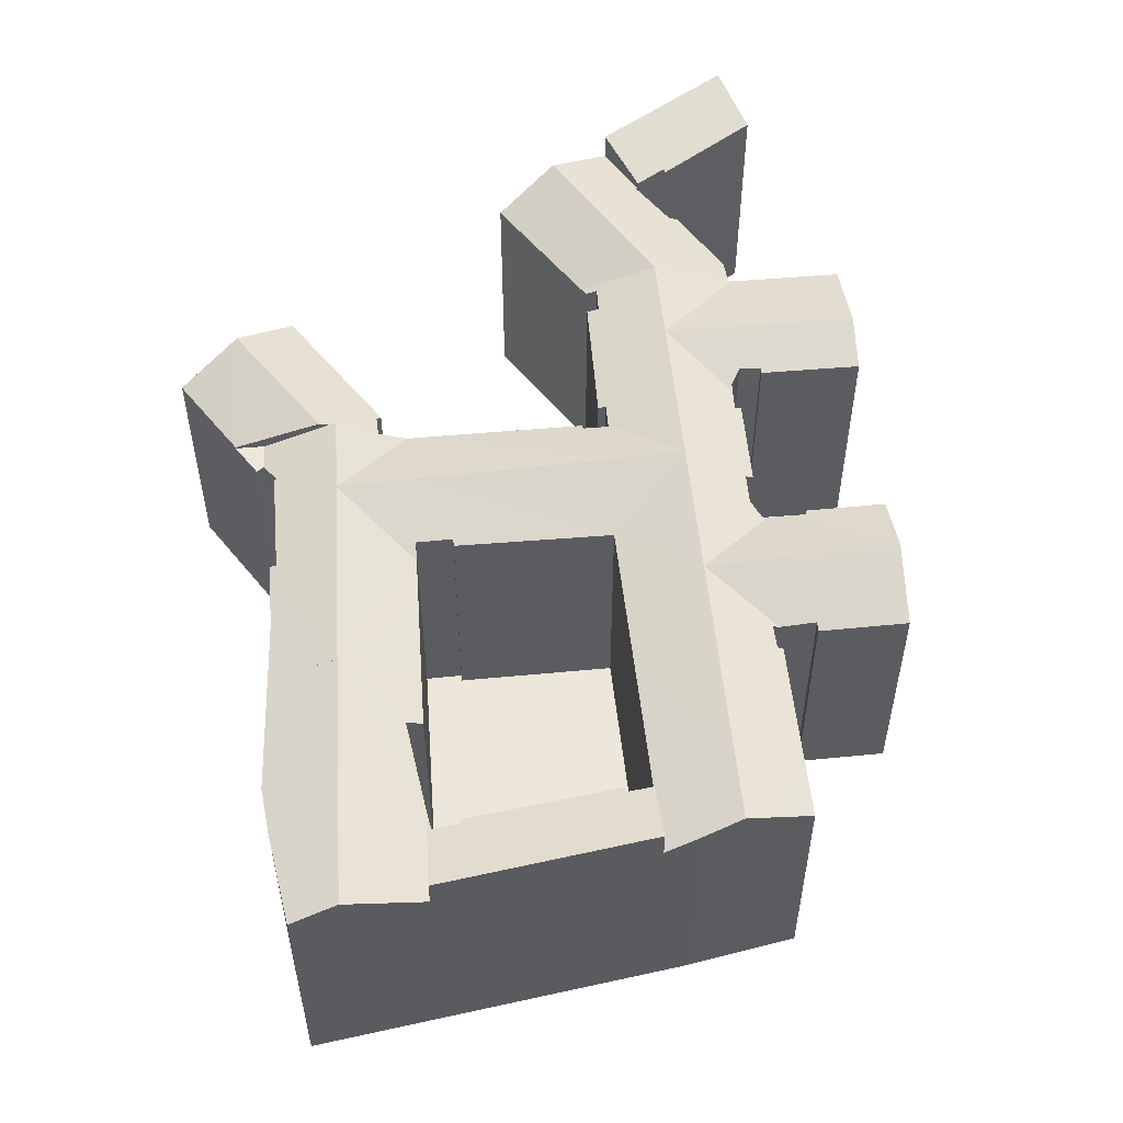
<metadata>
{"format":"obj","ext":"obj","renderer":"f3d","projection":"perspective","resolution":1024,"background":"white","views":[{"elev":53.6,"azim":61.0,"up":"+Y"}]}
</metadata>
<code>
v  61.79 -1.896e-15 30.96
v  61.57 22.39 31.55
v  61.57 -1.932e-15 31.55
v  61.79 22.16 30.96
v  62.15 -1.838e-15 30.02
v  62.15 22.16 30.02
v  62.98 -1.702e-15 27.8
v  62.98 22.2 27.8
v  27.69 21.8 4.05
v  28.14 -1.869e-16 3.052
v  27.69 -2.48e-16 4.05
v  28.14 21.8 3.052
v  69.48 -2.972e-15 48.54
v  66.52 21.78 47.31
v  66.52 -2.897e-15 47.31
v  70.86 -3.008e-15 49.12
v  70.86 21.77 49.12
v  69.48 21.78 48.54
v  3.522 24.12 22.58
v  9.814 24.45 20.98
v  3.386 24.46 21.71
v  4.421 21.82 28.35
v  10.28 23.27 23.97
v  10.82 21.89 27.41
v  54.34 21.97 15.83
v  54.71 -9.197e-16 15.02
v  54.34 -9.694e-16 15.83
v  54.71 21.99 15.02
v  39.25 22.33 51.82
v  37.96 -3.366e-15 54.97
v  39.25 -3.173e-15 51.82
v  37.96 22.39 54.97
v  38.65 -7.17e-16 11.71
v  36.29 22.92 17.07
v  36.29 -1.045e-15 17.07
v  38.65 22.91 11.71
v  39.62 -5.826e-16 9.515
v  39.62 22.91 9.515
v  22.57 21.78 64.11
v  20.59 21.78 62.14
v  19.52 21.78 64.59
v  23.01 21.78 64.04
v  22.87 21.78 63.25
v  77.05 22.9 48.61
v  78.58 23.54 42.35
v  78.01 24.45 44.67
v  77.05 -2.977e-15 48.61
v  79.31 22.36 39.35
v  78.01 -2.735e-15 44.67
v  78.58 -2.593e-15 42.35
v  79.31 -2.41e-15 39.35
v  9.285 -3.645e-15 59.53
v  8.337 22.07 53.45
v  8.337 -3.273e-15 53.45
v  9.285 24.46 59.53
v  9.313 -3.656e-15 59.7
v  9.313 24.39 59.7
v  9.337 -3.665e-15 59.86
v  9.337 24.33 59.86
v  10.3 -4.043e-15 66.03
v  10.3 21.91 66.03
v  33.49 22.19 35.05
v  34.06 -2.068e-15 33.77
v  33.49 -2.146e-15 35.05
v  34.06 22.19 33.77
v  34.47 -2.011e-15 32.84
v  34.47 22.21 32.84
v  20.66 22.04 27.38
v  21.17 -1.616e-15 26.4
v  20.66 -1.676e-15 27.38
v  21.17 22.43 26.4
v  9.417 -3.262e-15 53.27
v  9.417 22.07 53.27
v  9.658 -3.26e-15 53.24
v  9.658 22.08 53.24
v  9.902 -3.257e-15 53.2
v  9.902 22.08 53.2
v  23.05 -3.13e-15 51.11
v  23.05 22.2 51.11
v  23.18 -3.161e-15 51.62
v  23.18 22.4 51.62
v  46.29 22.2 24.13
v  46.02 -1.518e-15 24.78
v  46.29 -1.477e-15 24.13
v  46.02 22.45 24.78
v  13.24 21.71 13.65
v  13.59 -7.864e-16 12.84
v  13.24 -8.356e-16 13.65
v  13.59 21.41 12.84
v  56.81 24.46 27.61
v  50.78 21.92 25.3
v  54.17 24.46 34.33
v  50.93 21.93 24.95
v  60.69 24.46 17.71
v  51.17 21.93 24.39
v  60.66 24.45 17.7
v  66.06 22.41 63.17
v  67.23 -3.627e-15 59.23
v  66.06 -3.868e-15 63.17
v  67.23 22.45 59.23
v  69.6 -3.141e-15 51.3
v  69.6 22.52 51.3
v  20.66 24.45 19.79
v  9.291 23.12 17.63
v  8.798 21.86 14.47
v  11.16 21.77 14.03
v  14.1 21.41 12.79
v  17.77 21.41 12.41
v  21.29 21.42 12.05
v  23.65 21.91 13.04
v  23.05 21.79 12.79
v  40.09 22.91 8.439
v  40.09 -5.167e-16 8.439
v  66.9 21.9 20.51
v  66.73 21.9 20.92
v  63.92 23.13 19.17
v  51.88 -2.523e-15 41.2
v  48.85 21.78 39.94
v  48.85 -2.445e-15 39.94
v  57.45 -2.665e-15 43.52
v  63.7 -2.825e-15 46.13
v  51.88 21.78 41.2
v  63.7 21.78 46.13
v  57.45 21.78 43.52
v  31.84 21.9 32.46
v  31.84 -1.988e-15 32.46
v  30.82 21.98 39.88
v  33.01 -2.135e-15 34.86
v  30.82 -2.442e-15 39.88
v  33.01 21.99 34.86
v  45.63 21.78 38.59
v  25.07 22.27 62.89
v  22.87 -3.873e-15 63.25
v  25.07 -3.851e-15 62.89
v  65.52 21.9 23.75
v  63.68 -1.721e-15 28.1
v  65.52 -1.454e-15 23.75
v  63.68 21.9 28.1
v  52.48 21.84 19.98
v  53.22 -1.123e-15 18.34
v  52.48 -1.223e-15 19.98
v  53.22 21.89 18.34
v  70.13 -3.153e-15 51.49
v  70.13 22.7 51.49
v  23.7 21.9 13.06
v  23.7 -7.998e-16 13.06
v  23.05 -7.832e-16 12.79
v  21.29 -7.378e-16 12.05
v  23.65 -7.986e-16 13.04
v  66.02 22.56 65.07
v  65.55 -3.973e-15 64.88
v  66.02 -3.984e-15 65.07
v  65.55 22.4 64.88
v  42.1 24.46 29.09
v  48.11 24.46 31.7
v  22.73 24.46 57.21
v  32.43 -1.955e-15 31.93
v  32.16 22.16 31.81
v  32.16 -1.948e-15 31.81
v  32.43 22.16 31.93
v  33.51 -1.985e-15 32.41
v  33.51 22.15 32.41
v  34.33 -2.007e-15 32.78
v  34.33 22.15 32.78
v  44.92 -4.47e-15 73
v  39.97 22.17 70.42
v  39.97 -4.312e-15 70.42
v  54.52 -4.776e-15 78.01
v  44.92 22.1 73
v  54.52 21.98 78.01
v  45.55 -2.368e-15 38.67
v  42.83 21.95 45.02
v  42.83 -2.756e-15 45.02
v  45.55 21.8 38.67
v  45.59 -2.362e-15 38.58
v  45.59 21.79 38.58
v  23.35 24.46 55.78
v  23.35 23.97 55.78
v  23.07 24.19 56.42
v  24.87 22.99 52.29
v  24.87 22.77 52.29
v  35.36 -1.098e-15 17.93
v  34.94 23.1 18.73
v  34.94 -1.147e-15 18.73
v  35.36 23.09 17.93
v  35.88 -1.035e-15 16.9
v  35.88 23.06 16.9
v  70.86 22.73 49.12
v  76.28 21.79 51.38
v  76.28 24.56 51.38
v  30.21 24.46 59.05
v  39.47 21.78 55.68
v  32.79 24.46 52.55
v  39.36 24.46 35.98
v  26.16 21.8 7.51
v  26.78 -3.738e-16 6.105
v  26.16 -4.599e-16 7.51
v  26.78 21.8 6.105
v  41.88 22 47.24
v  39.8 22.11 52.06
v  23.83 21.8 12.78
v  23.84 21.8 12.73
v  24.59 21.79 11.06
v  23.83 -7.822e-16 12.78
v  23.84 -7.797e-16 12.73
v  24.59 -6.772e-16 11.06
v  14.99 21.92 65.3
v  18.75 21.93 64.71
v  75.27 24.55 54.96
v  74.8 -3.467e-15 56.61
v  75.27 -3.365e-15 54.96
v  74.8 24.54 56.61
v  39.56 22.21 21.13
v  38.64 -1.269e-15 20.73
v  38.64 22.21 20.73
v  39.56 -1.294e-15 21.13
v  8.115 22.48 14.35
v  0 24.44 1.496e-15
v  2.332 24.44 14.95
v  7.596 22.48 11.06
v  6.119 22.4 -0.035
v  7.37 22.37 7.49
v  7.955 22.36 11
v  6.736 22.39 3.676
v  63.04 21.78 66.75
v  63.11 -4.088e-15 66.77
v  63.04 -4.087e-15 66.75
v  64.48 -4.112e-15 67.15
v  65.36 -4.127e-15 67.39
v  63.11 21.78 66.77
v  64.48 21.78 67.15
v  65.36 22.55 67.39
v  64.48 22.26 67.15
v  63.66 22.36 32.37
v  63.9 -1.953e-15 31.9
v  63.66 -1.982e-15 32.37
v  63.9 22.15 31.9
v  22.57 -3.926e-15 64.11
v  19.52 -3.955e-15 64.59
v  23.01 -3.921e-15 64.04
v  14.99 -3.998e-15 65.3
v  18.75 -3.962e-15 64.71
v  19.52 21.93 64.59
v  38.45 22.43 21.3
v  38.45 -1.305e-15 21.3
v  7.596 -6.775e-16 11.06
v  7.955 -6.734e-16 11
v  62.9 21.79 66.71
v  62.9 -4.085e-15 66.71
v  48.47 22.45 25.88
v  47.37 24.47 67.24
v  47.37 24.45 67.24
v  56.95 24.46 71.82
v  20.59 22.77 62.14
v  26.38 21.95 50.04
v  25.32 -3.213e-15 52.47
v  25.32 22.98 52.47
v  26.38 -3.064e-15 50.04
v  26.56 21.96 49.63
v  27.04 21.98 48.53
v  27.09 21.98 48.43
v  28.65 21.98 44.86
v  26.56 -3.039e-15 49.63
v  27.04 -2.972e-15 48.53
v  27.09 -2.966e-15 48.43
v  28.65 -2.747e-15 44.86
v  29.79 21.98 42.23
v  29.79 -2.586e-15 42.23
v  27.91 22.23 64.41
v  25.11 -3.868e-15 63.17
v  27.91 -3.944e-15 64.41
v  25.11 22.18 63.17
v  36.56 22.41 20.43
v  35.92 22.64 20.14
v  28.37 24.46 23.14
v  31.44 24.46 16.16
v  35.7 24.46 6.458
v  60.66 -1.084e-15 17.7
v  63.92 -1.174e-15 19.17
v  66.9 -1.256e-15 20.51
v  60.69 -1.085e-15 17.71
v  33.85 22.1 67.66
v  33.98 -4.128e-15 67.42
v  33.85 -4.143e-15 67.66
v  34.12 -4.111e-15 67.14
v  33.98 22.2 67.42
v  34.12 22.32 67.14
v  20.22 22.45 25.94
v  68.88 22.11 34.03
v  60.24 24.46 36.97
v  71.62 22.09 35.2
v  62.41 22.38 31.88
v  34.15 22.1 67.79
v  22.73 23.86 57.21
v  64.42 21.78 67.38
v  62.51 24.47 74.48
v  70.92 21.78 70.43
v  68.92 24.46 77.54
v  18.61 22.12 26.27
v  18.17 -1.613e-15 26.34
v  18.61 -1.609e-15 26.27
v  18.17 22.04 26.34
v  72.92 22.09 35.76
v  71.69 -2.158e-15 35.23
v  71.69 22.09 35.23
v  79.5 22.05 38.58
v  72.92 -2.19e-15 35.76
v  79.5 -2.362e-15 38.58
v  39.8 -3.188e-15 52.06
v  61.04 -4.895e-15 79.95
v  59.06 22.24 79.43
v  59.06 -4.864e-15 79.43
v  67.75 -5.003e-15 81.71
v  61.04 22.39 79.95
v  67.75 22.89 81.71
v  55.18 21.87 63.33
v  54.81 -3.948e-15 64.47
v  55.18 -3.878e-15 63.33
v  54.81 22.32 64.47
v  76.28 -3.146e-15 51.38
v  35.92 -1.233e-15 20.14
v  8.153 21.88 14.59
v  2.332 21.77 14.95
v  8.115 21.79 14.35
v  70.39 23.12 45.15
v  71.3 24.46 41.76
v  10.82 -1.678e-15 27.41
v  4.421 -1.736e-15 28.35
v  13.91 -1.651e-15 26.96
v  13.91 21.92 26.96
v  17.73 -1.617e-15 26.4
v  17.73 21.97 26.4
v  45.63 -2.363e-15 38.59
v  30.46 22.27 65.53
v  33.78 22.32 66.99
v  34.15 -4.151e-15 67.79
v  34.98 -4.174e-15 68.17
v  34.98 22.11 68.17
v  66.59 -1.301e-15 21.24
v  66.59 21.9 21.24
v  66.73 -1.281e-15 20.92
v  37.08 24.46 62.33
v  43.64 21.78 57.62
v  50.16 21.77 60.69
v  68.41 23.77 79.36
v  6.119 2.143e-18 -0.035
v  0 0 0
v  47.25 21.77 59.31
v  50.17 21.76 60.67
v  55.27 21.77 63.05
v  55.26 21.78 63.09
v  59.7 22 65.83
v  19.01 22.46 25.37
v  19.01 -1.553e-15 25.37
v  71.3 24.5 69.09
v  70.92 24.49 70.43
v  70.92 -4.313e-15 70.43
v  68.41 -4.859e-15 79.36
v  68.92 -4.748e-15 77.54
v  71.3 -4.231e-15 69.09
v  52.2 22 22.01
v  51.7 -1.33e-15 21.72
v  52.2 -1.348e-15 22.01
v  51.7 21.78 21.72
v  50.22 22.18 25.84
v  48.7 -1.591e-15 25.98
v  48.7 22.45 25.98
v  50.56 22.12 25.81
v  50.56 -1.58e-15 25.81
v  50.22 -1.582e-15 25.84
v  20.22 -1.588e-15 25.94
v  45.98 23.12 70.52
v  35.7 -3.954e-16 6.458
v  68.88 -2.084e-15 34.03
v  71.62 -2.156e-15 35.2
v  39.47 -3.409e-15 55.68
v  43.64 -3.528e-15 57.62
v  47.25 -3.632e-15 59.31
v  50.17 -3.715e-15 60.67
v  55.27 -3.861e-15 63.05
v  2.332 -9.157e-16 14.95
v  3.386 -1.329e-15 21.71
v  3.522 -1.383e-15 22.58
v  7.37 -4.586e-16 7.49
v  55.91 22.06 78.44
v  17.77 -7.6e-16 12.41
v  14.1 -7.832e-16 12.79
v  53.35 -1.105e-15 18.05
v  53.35 21.9 18.05
v  64.42 22.26 67.38
v  41.88 -2.892e-15 47.24
v  59.7 -4.031e-15 65.83
v  24.87 -3.202e-15 52.29
v  62.41 -1.952e-15 31.88
v  50.78 -1.549e-15 25.3
v  50.93 -1.528e-15 24.95
v  51.17 -1.493e-15 24.39
v  38.36 22.43 21.26
v  36.56 -1.251e-15 20.43
v  38.36 -1.302e-15 21.26
v  36.09 24.46 26.48
v  8.153 -8.934e-16 14.59
v  8.798 -8.861e-16 14.47
v  11.16 -8.592e-16 14.03
v  33.78 -4.102e-15 66.99
v  30.46 -4.012e-15 65.53
v  55.91 -4.803e-15 78.44
v  48.47 -1.584e-15 25.88
v  8.115 -8.787e-16 14.35
v  6.736 -2.251e-16 3.676
v  55.26 -3.863e-15 63.09
g defaultobject
f 1 2 3
f 2 1 4
f 4 1 5
f 4 5 6
f 6 5 7
f 6 7 8
f 9 10 11
f 10 9 12
f 13 14 15
f 14 13 16
f 14 16 17
f 14 17 18
f 19 20 21
f 20 19 22
f 20 22 23
f 23 22 24
f 25 26 27
f 26 25 28
f 29 30 31
f 30 29 32
f 33 34 35
f 34 33 36
f 36 33 37
f 36 37 38
f 39 40 41
f 40 39 42
f 40 42 43
f 44 45 46
f 45 44 47
f 45 47 48
f 48 47 49
f 48 49 50
f 48 50 51
f 52 53 54
f 53 52 55
f 55 52 56
f 55 56 57
f 57 56 58
f 57 58 59
f 59 58 60
f 59 60 61
f 62 63 64
f 63 62 65
f 63 65 66
f 66 65 67
f 68 69 70
f 69 68 71
f 53 72 54
f 72 53 73
f 72 73 74
f 74 73 75
f 74 75 76
f 76 75 77
f 76 77 78
f 78 77 79
f 79 80 78
f 80 79 81
f 82 83 84
f 83 82 85
f 86 87 88
f 87 86 89
f 90 91 92
f 91 90 93
f 93 90 94
f 93 94 95
f 95 94 96
f 97 98 99
f 98 97 100
f 98 100 101
f 101 100 102
f 103 104 20
f 104 103 105
f 105 103 106
f 106 103 86
f 86 103 89
f 89 103 107
f 107 103 108
f 108 103 109
f 109 103 110
f 109 110 111
f 112 37 113
f 37 112 38
f 114 90 115
f 90 114 116
f 90 116 94
f 117 118 119
f 118 117 120
f 118 120 121
f 118 121 122
f 122 121 123
f 122 123 124
f 125 70 126
f 70 125 68
f 127 128 129
f 128 127 130
f 118 92 131
f 92 118 122
f 92 122 124
f 132 133 134
f 133 132 43
f 135 136 137
f 136 135 138
f 139 140 141
f 140 139 142
f 102 143 101
f 143 102 144
f 145 111 110
f 111 145 146
f 111 146 109
f 109 146 147
f 109 147 148
f 147 146 149
f 150 151 152
f 151 150 153
f 92 154 131
f 154 92 155
f 156 53 55
f 53 156 73
f 157 158 159
f 158 157 160
f 160 157 161
f 160 161 162
f 162 161 163
f 162 163 164
f 164 163 66
f 164 66 67
f 165 166 167
f 166 165 168
f 166 168 169
f 169 168 170
f 171 172 173
f 172 171 174
f 174 171 175
f 174 175 176
f 177 178 179
f 178 177 180
f 178 180 181
f 182 183 184
f 183 182 185
f 185 182 186
f 185 186 187
f 188 189 17
f 189 188 190
f 32 191 192
f 191 32 193
f 174 194 193
f 194 174 154
f 154 174 176
f 154 176 131
f 195 196 197
f 196 195 198
f 193 29 174
f 29 193 32
f 174 29 199
f 199 29 200
f 174 199 172
f 201 146 145
f 146 201 202
f 146 202 203
f 146 203 204
f 204 203 205
f 205 203 206
f 207 59 61
f 59 207 208
f 209 210 211
f 210 209 212
f 213 214 215
f 214 213 82
f 214 82 216
f 216 82 84
f 217 218 219
f 218 217 220
f 218 220 221
f 221 220 222
f 222 220 223
f 221 222 224
f 225 226 227
f 226 225 228
f 228 225 229
f 229 225 230
f 229 230 231
f 229 231 232
f 232 231 233
f 153 99 151
f 99 153 97
f 34 186 35
f 186 34 187
f 234 235 236
f 235 234 237
f 238 41 239
f 41 238 39
f 39 238 240
f 39 240 42
f 241 61 60
f 61 241 207
f 207 241 242
f 207 242 208
f 208 242 239
f 208 239 243
f 243 239 41
f 244 214 245
f 214 244 215
f 223 246 247
f 246 223 220
f 248 227 249
f 227 248 225
f 154 85 213
f 85 154 250
f 82 213 85
f 4 90 92
f 90 4 6
f 251 252 253
f 57 156 55
f 156 57 59
f 156 59 208
f 156 208 254
f 254 208 243
f 255 256 257
f 256 255 258
f 258 255 259
f 258 259 260
f 258 260 261
f 258 261 262
f 258 262 263
f 263 262 264
f 264 262 265
f 265 262 266
f 266 262 267
f 266 267 268
f 269 270 271
f 270 269 272
f 273 274 275
f 276 275 274
f 183 276 274
f 185 276 183
f 187 276 185
f 34 36 187
f 276 187 36
f 277 276 36
f 38 277 36
f 112 277 38
f 96 26 28
f 26 96 94
f 26 94 116
f 26 116 278
f 278 116 114
f 278 114 279
f 279 114 280
f 278 279 281
f 282 283 284
f 283 282 285
f 285 282 286
f 285 286 287
f 71 275 288
f 275 71 68
f 275 68 125
f 275 125 158
f 160 275 158
f 289 290 291
f 290 289 234
f 234 289 237
f 290 234 292
f 292 92 290
f 92 292 2
f 92 2 4
f 286 282 293
f 154 65 194
f 65 154 67
f 67 154 164
f 40 243 41
f 243 40 254
f 254 40 294
f 254 294 156
f 156 294 179
f 253 295 251
f 295 253 296
f 295 296 297
f 297 296 298
f 299 300 301
f 300 299 302
f 144 16 143
f 16 144 17
f 17 144 188
f 156 75 73
f 75 156 77
f 77 156 79
f 79 156 179
f 79 179 178
f 79 178 81
f 81 178 181
f 303 304 305
f 304 303 306
f 304 306 307
f 307 306 308
f 200 31 309
f 31 200 29
f 14 121 15
f 121 14 123
f 230 295 231
f 310 311 312
f 311 310 313
f 311 313 314
f 314 313 315
f 316 317 318
f 317 316 319
f 130 64 128
f 64 130 62
f 43 240 133
f 240 43 42
f 47 189 320
f 189 47 44
f 320 209 211
f 209 320 190
f 190 320 189
f 183 321 184
f 321 183 274
f 138 7 136
f 7 138 8
f 105 322 104
f 20 323 21
f 323 20 322
f 323 322 324
f 322 20 104
f 17 325 18
f 325 17 189
f 325 189 326
f 326 189 46
f 46 189 44
f 327 22 328
f 22 327 24
f 24 327 329
f 24 329 330
f 330 329 331
f 330 331 332
f 332 331 300
f 332 300 302
f 118 131 119
f 333 176 175
f 176 333 119
f 176 119 131
f 43 191 40
f 191 43 132
f 191 132 272
f 191 272 269
f 191 269 334
f 191 334 335
f 276 201 275
f 201 276 277
f 201 277 202
f 202 277 203
f 203 277 195
f 195 277 198
f 198 277 9
f 9 277 12
f 336 282 284
f 282 336 337
f 282 337 167
f 282 167 338
f 338 167 166
f 282 338 293
f 339 135 137
f 135 339 340
f 340 339 341
f 340 341 115
f 115 341 280
f 115 280 114
f 342 192 191
f 192 342 251
f 192 251 343
f 343 251 344
f 315 296 314
f 296 315 345
f 296 345 298
f 45 326 46
f 326 45 303
f 303 45 48
f 303 48 306
f 218 346 347
f 346 218 221
f 344 348 343
f 348 344 349
f 349 344 350
f 350 344 251
f 350 251 351
f 351 251 319
f 319 251 295
f 351 319 316
f 319 295 352
f 352 295 248
f 248 295 225
f 225 295 230
f 353 301 354
f 301 353 299
f 345 297 298
f 297 345 315
f 297 315 313
f 297 355 356
f 355 297 212
f 212 297 210
f 210 297 357
f 357 297 313
f 357 313 358
f 357 358 359
f 210 357 360
f 361 362 363
f 362 361 364
f 193 255 191
f 255 193 259
f 259 193 194
f 259 194 260
f 260 194 261
f 365 366 367
f 366 365 368
f 366 368 369
f 366 369 370
f 371 353 354
f 353 371 69
f 353 69 71
f 353 71 288
f 251 372 252
f 90 8 115
f 8 90 6
f 115 8 135
f 135 8 138
f 115 135 340
f 191 257 177
f 257 191 255
f 180 177 257
f 232 152 229
f 152 232 150
f 91 155 92
f 155 91 368
f 155 368 154
f 154 368 365
f 154 365 367
f 250 154 367
f 112 12 277
f 12 112 10
f 10 112 373
f 373 112 113
f 289 235 237
f 235 289 291
f 235 291 305
f 235 305 374
f 374 305 304
f 374 304 375
f 192 30 32
f 30 192 376
f 376 192 343
f 376 343 377
f 377 343 348
f 377 348 378
f 378 348 349
f 378 349 379
f 379 349 350
f 379 350 380
f 381 218 347
f 218 381 382
f 218 382 383
f 218 383 328
f 218 328 323
f 323 328 22
f 323 22 19
f 323 19 21
f 219 218 323
f 222 247 384
f 247 222 223
f 170 372 169
f 372 170 252
f 252 170 253
f 253 170 385
f 253 385 296
f 296 385 311
f 296 311 314
f 107 386 387
f 386 107 108
f 386 108 148
f 148 108 109
f 142 388 140
f 388 142 389
f 124 290 92
f 290 124 326
f 272 134 270
f 134 272 132
f 356 295 297
f 295 356 390
f 324 219 323
f 219 324 217
f 123 326 124
f 326 123 14
f 326 14 18
f 326 18 325
f 275 145 103
f 145 275 201
f 110 103 145
f 306 51 308
f 51 306 48
f 199 309 391
f 309 199 200
f 352 249 392
f 249 352 248
f 81 393 80
f 393 81 256
f 256 81 181
f 256 181 257
f 257 181 180
f 292 3 2
f 3 292 234
f 3 234 394
f 394 234 236
f 23 103 20
f 103 23 24
f 103 24 330
f 103 330 332
f 91 369 368
f 369 91 93
f 369 93 95
f 369 95 361
f 369 361 395
f 395 361 396
f 396 361 397
f 397 361 363
f 273 321 274
f 321 273 398
f 321 398 244
f 321 244 399
f 399 244 245
f 399 245 400
f 194 62 261
f 62 194 65
f 261 62 267
f 267 62 130
f 267 130 127
f 261 267 262
f 389 27 388
f 27 389 25
f 390 231 295
f 231 390 233
f 319 392 317
f 392 319 352
f 267 129 268
f 129 267 127
f 177 40 191
f 40 177 294
f 294 177 179
f 172 391 173
f 391 172 199
f 213 244 154
f 244 213 215
f 401 273 275
f 273 401 154
f 273 154 244
f 273 244 398
f 105 402 322
f 402 105 106
f 402 106 403
f 403 106 404
f 404 106 86
f 404 86 88
f 405 334 406
f 334 405 285
f 334 285 287
f 334 287 335
f 341 279 280
f 279 341 339
f 279 339 137
f 279 137 136
f 279 136 281
f 281 136 7
f 281 7 5
f 281 5 1
f 281 1 278
f 278 1 26
f 26 1 3
f 51 307 308
f 307 51 50
f 307 50 49
f 307 49 47
f 307 47 320
f 307 320 211
f 307 211 210
f 307 210 304
f 304 210 360
f 304 360 375
f 375 360 374
f 374 360 235
f 235 360 357
f 235 357 359
f 235 359 358
f 235 358 236
f 236 358 394
f 394 358 313
f 394 313 3
f 3 313 310
f 3 310 26
f 26 310 27
f 27 310 388
f 388 310 312
f 388 312 140
f 140 312 141
f 141 312 407
f 141 407 363
f 363 407 397
f 397 407 396
f 396 407 395
f 395 407 369
f 369 407 370
f 370 407 366
f 366 407 168
f 366 168 165
f 366 165 408
f 408 165 83
f 83 165 216
f 216 165 214
f 214 165 167
f 214 167 245
f 245 167 400
f 400 167 399
f 399 167 321
f 321 167 184
f 336 285 337
f 285 336 283
f 283 336 284
f 238 133 240
f 337 66 167
f 66 337 63
f 63 337 64
f 64 337 128
f 128 337 129
f 129 337 285
f 129 285 405
f 129 405 406
f 129 406 268
f 268 406 266
f 266 406 265
f 265 406 271
f 265 271 264
f 264 271 263
f 263 271 258
f 258 271 256
f 256 271 270
f 256 270 393
f 393 270 134
f 393 134 80
f 80 134 133
f 80 133 78
f 78 133 76
f 76 133 238
f 76 238 239
f 76 239 242
f 76 242 241
f 76 241 60
f 76 60 74
f 74 60 72
f 72 60 58
f 72 58 54
f 54 58 56
f 54 56 52
f 216 84 83
f 37 373 113
f 373 37 33
f 373 33 35
f 373 35 10
f 10 35 186
f 10 186 182
f 10 182 184
f 10 184 66
f 66 184 167
f 10 66 163
f 10 163 161
f 10 161 157
f 10 157 159
f 10 159 126
f 10 126 69
f 69 126 70
f 10 69 11
f 11 69 196
f 196 69 197
f 197 69 206
f 206 69 205
f 205 69 204
f 204 69 146
f 146 69 149
f 149 69 147
f 147 69 148
f 69 386 148
f 386 69 371
f 386 371 354
f 386 354 387
f 387 354 301
f 387 301 300
f 387 300 331
f 387 331 329
f 387 329 87
f 87 329 88
f 88 329 404
f 404 329 327
f 404 327 403
f 403 327 328
f 403 328 402
f 402 328 409
f 409 328 246
f 246 328 410
f 410 328 346
f 346 328 383
f 346 383 347
f 347 383 382
f 347 382 381
f 246 384 247
f 384 246 410
f 362 141 363
f 364 141 362
f 141 364 139
f 407 170 168
f 170 407 312
f 170 312 385
f 385 312 311
f 160 401 275
f 401 160 162
f 401 162 154
f 154 162 164
f 203 197 206
f 197 203 195
f 224 346 221
f 346 224 222
f 346 222 410
f 410 222 384
f 158 126 159
f 126 158 125
f 198 11 196
f 11 198 9
f 335 342 191
f 342 335 251
f 251 335 287
f 251 287 286
f 251 286 293
f 251 293 338
f 251 338 166
f 251 166 169
f 251 169 372
f 364 361 139
f 96 361 95
f 361 96 28
f 361 28 25
f 361 25 389
f 361 389 142
f 361 142 139
f 89 387 87
f 387 89 107
f 188 144 190
f 212 232 355
f 232 212 150
f 150 212 153
f 153 212 97
f 97 212 100
f 100 212 102
f 102 212 209
f 102 209 144
f 144 209 190
f 355 390 356
f 390 355 232
f 390 232 233
f 303 290 326
f 290 303 291
f 291 303 305
f 250 83 85
f 83 250 367
f 83 367 408
f 408 367 366
f 334 271 406
f 271 334 269
f 332 302 103
f 299 103 302
f 353 103 299
f 288 103 353
f 275 103 288
f 217 246 220
f 246 217 324
f 246 324 322
f 246 322 402
f 246 402 409
f 411 316 318
f 316 411 351
f 351 411 380
f 351 380 350

</code>
